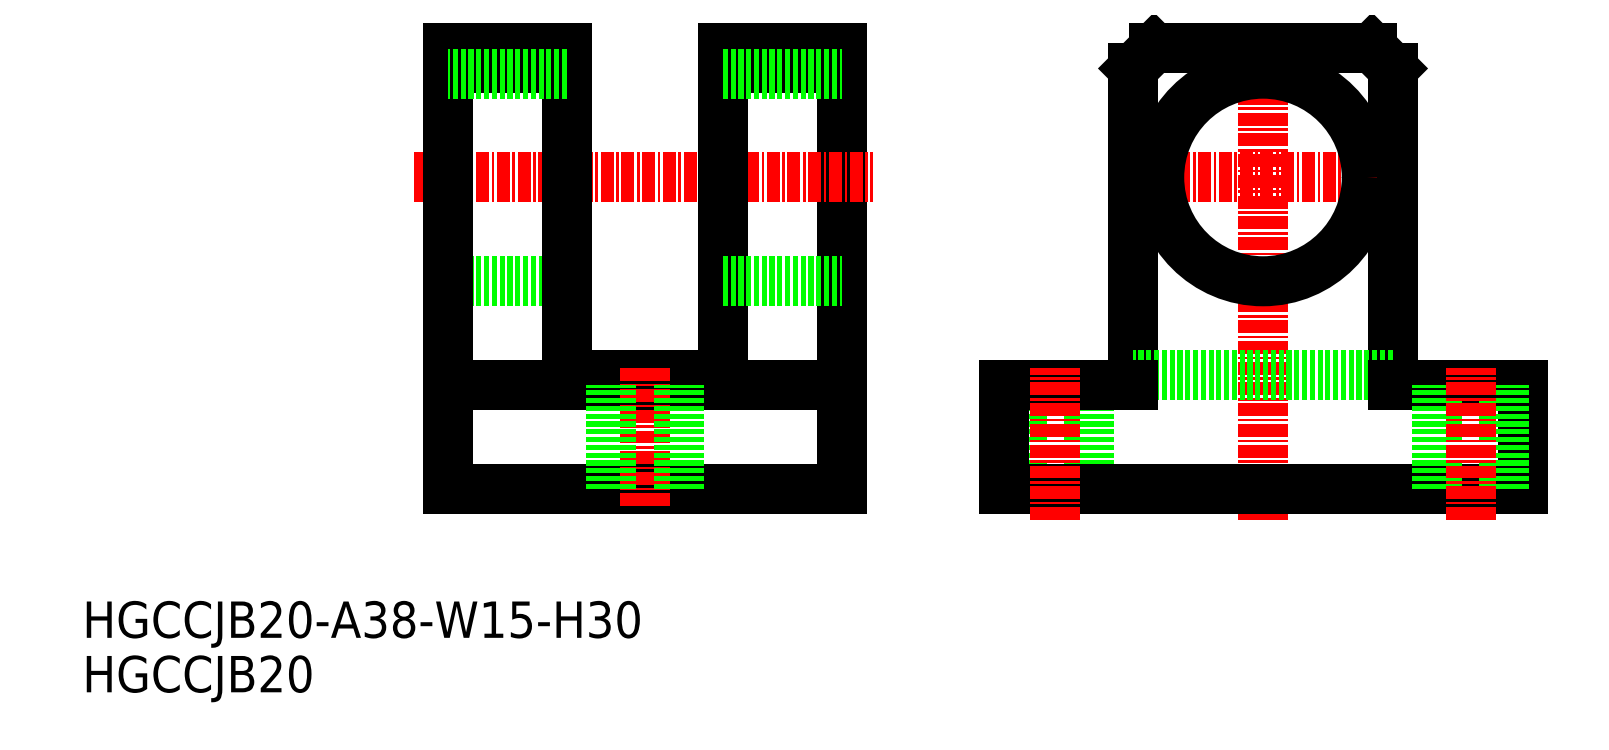
<metadata>
{"format":"dxf","ext":"dxf","renderer":"ezdxf+matplotlib","layout":"modelspace","background":"white","min_lineweight":24,"dpi":150}
</metadata>
<code>
0
SECTION
2
ENTITIES
0
LINE
8
0
10
314.7
20
479.3
30
0
11
314.7
21
436.8
31
0
0
LINE
8
0
10
288.2
20
456.8
30
0
11
276.7
21
456.8
31
0
0
LINE
8
CENTER
10
273.4
20
466.8
30
0
11
317.6
21
466.8
31
0
0
LINE
8
0
10
288.2
20
479.3
30
0
11
276.7
21
479.3
31
0
0
LINE
8
0
10
288.2
20
477.3
30
0
11
276.7
21
477.3
31
0
0
LINE
8
0
10
303.2
20
447.8
30
0
11
288.2
21
447.8
31
0
0
LINE
8
0
10
276.7
20
479.3
30
0
11
276.7
21
436.8
31
0
0
LINE
8
0
10
288.2
20
447.8
30
0
11
288.2
21
479.3
31
0
0
LINE
8
0
10
303.2
20
447.8
30
0
11
303.2
21
479.3
31
0
0
LINE
8
0
10
314.7
20
436.8
30
0
11
276.7
21
436.8
31
0
0
LINE
8
0
10
303.2
20
456.8
30
0
11
314.7
21
456.8
31
0
0
LINE
8
0
10
303.2
20
479.3
30
0
11
314.7
21
479.3
31
0
0
LINE
8
0
10
303.2
20
477.3
30
0
11
314.7
21
477.3
31
0
0
LINE
8
0
10
314.7
20
446.8
30
0
11
276.7
21
446.8
31
0
0
LINE
8
CENTER
10
295.7
20
448.5
30
0
11
295.7
21
435
31
0
0
TEXT
8
0
10
241.5
20
417.2
30
0
40
3.5
1
HGCCJB20
0
TEXT
8
0
10
241.5
20
422.5
30
0
40
3.5
1
HGCCJB20-A38-W15-H30
0
LINE
8
0
10
303.2
20
476.8
30
0
11
314.7
21
476.8
31
0
0
LINE
8
0
10
288.2
20
476.8
30
0
11
276.7
21
476.8
31
0
0
LINE
8
0
10
342.7
20
446.8
30
0
11
342.7
21
477.3
31
0
0
LINE
8
0
10
342.7
20
477.3
30
0
11
344.7
21
479.3
31
0
0
LINE
8
0
10
367.7
20
477.3
30
0
11
365.7
21
479.3
31
0
0
LINE
8
0
10
367.7
20
446.8
30
0
11
367.7
21
477.3
31
0
0
LINE
8
CENTER
10
355.2
20
433.8
30
0
11
355.2
21
478.3
31
0
0
LINE
8
0
10
365.7
20
479.3
30
0
11
344.7
21
479.3
31
0
0
LINE
8
CENTER
10
366.2
20
466.8
30
0
11
344.2
21
466.8
31
0
0
CIRCLE
8
0
10
355.2
20
466.8
30
0
40
10
0
LINE
8
0
10
367.7
20
447.8
30
0
11
342.7
21
447.8
31
0
0
LINE
8
0
10
332
20
436.8
30
0
11
332
21
446.8
31
0
0
LINE
8
0
10
338.5
20
436.8
30
0
11
338.5
21
446.8
31
0
0
LINE
8
0
10
380.2
20
446.8
30
0
11
367.7
21
446.8
31
0
0
LINE
8
0
10
380.2
20
436.8
30
0
11
380.2
21
446.8
31
0
0
LINE
8
0
10
330.2
20
436.8
30
0
11
330.2
21
446.8
31
0
0
LINE
8
0
10
380.2
20
436.8
30
0
11
330.2
21
436.8
31
0
0
LINE
8
0
10
330.2
20
446.8
30
0
11
342.7
21
446.8
31
0
0
LINE
8
0
10
355.2
20
436.8
30
0
11
350.7
21
436.8
31
0
0
LINE
8
0
10
372
20
436.8
30
0
11
372
21
446.8
31
0
0
LINE
8
0
10
378.5
20
436.8
30
0
11
378.5
21
446.8
31
0
0
LINE
8
CENTER
10
335.2
20
433.8
30
0
11
335.2
21
448.5
31
0
0
LINE
8
CENTER
10
375.2
20
433.8
30
0
11
375.2
21
448.5
31
0
0
LINE
8
0
10
292.4
20
436.8
30
0
11
292.4
21
446.8
31
0
0
LINE
8
0
10
298.9
20
436.8
30
0
11
298.9
21
446.8
31
0
0
ENDSEC
0
EOF

</code>
